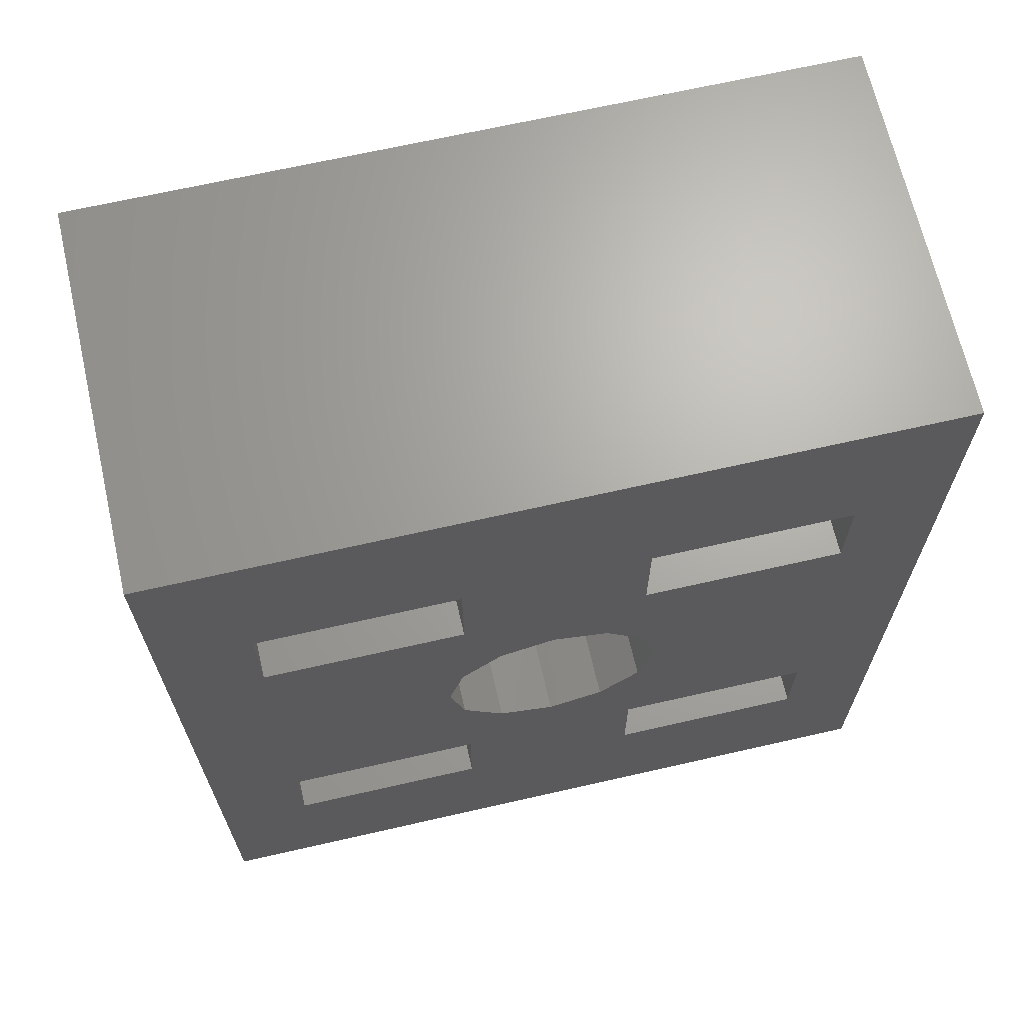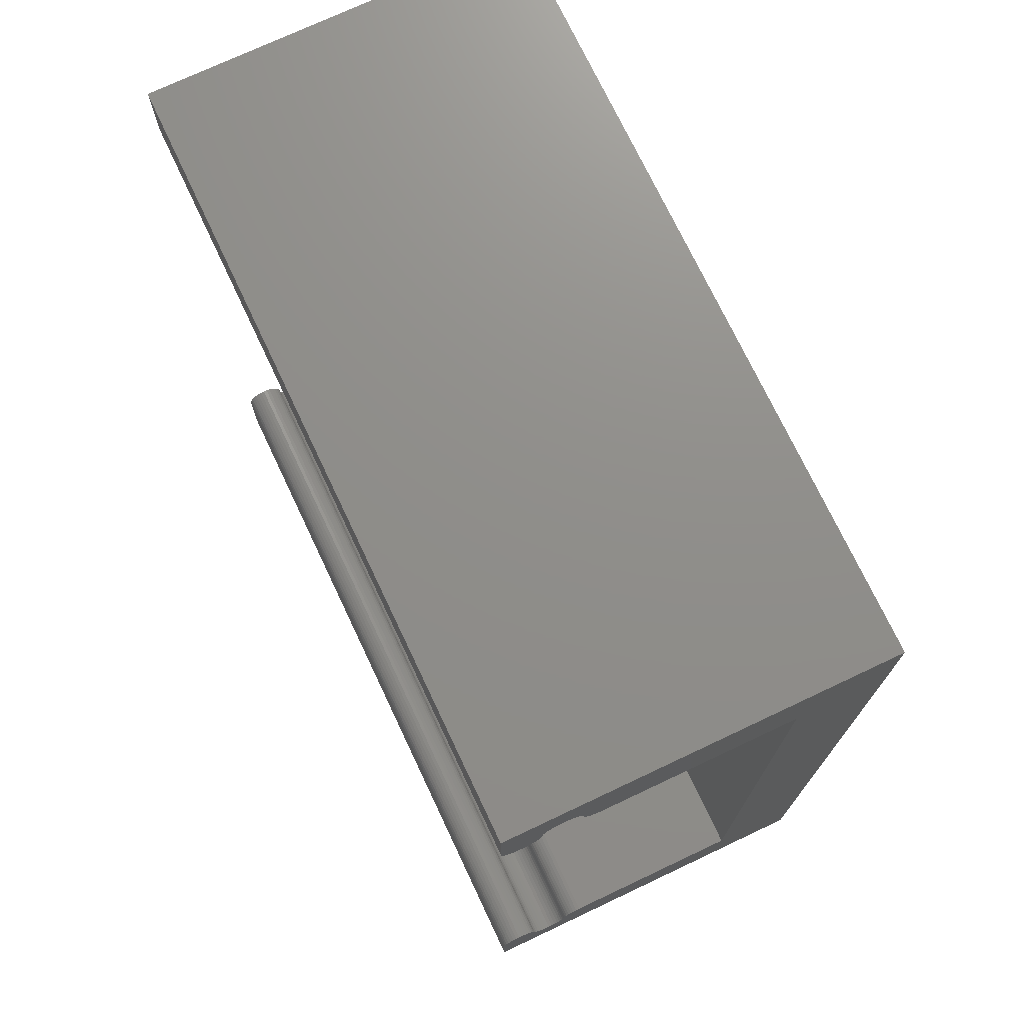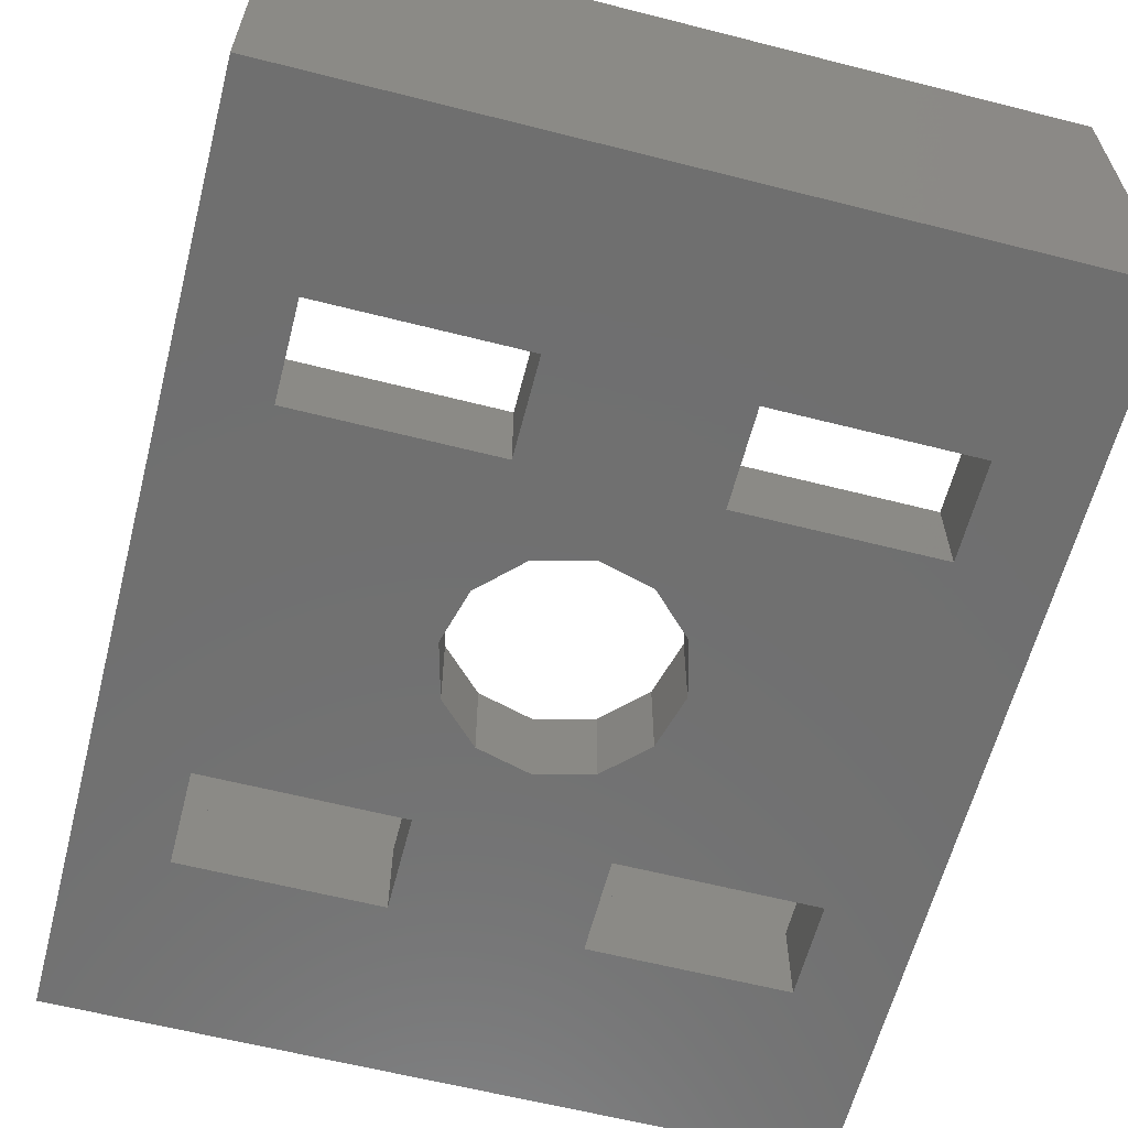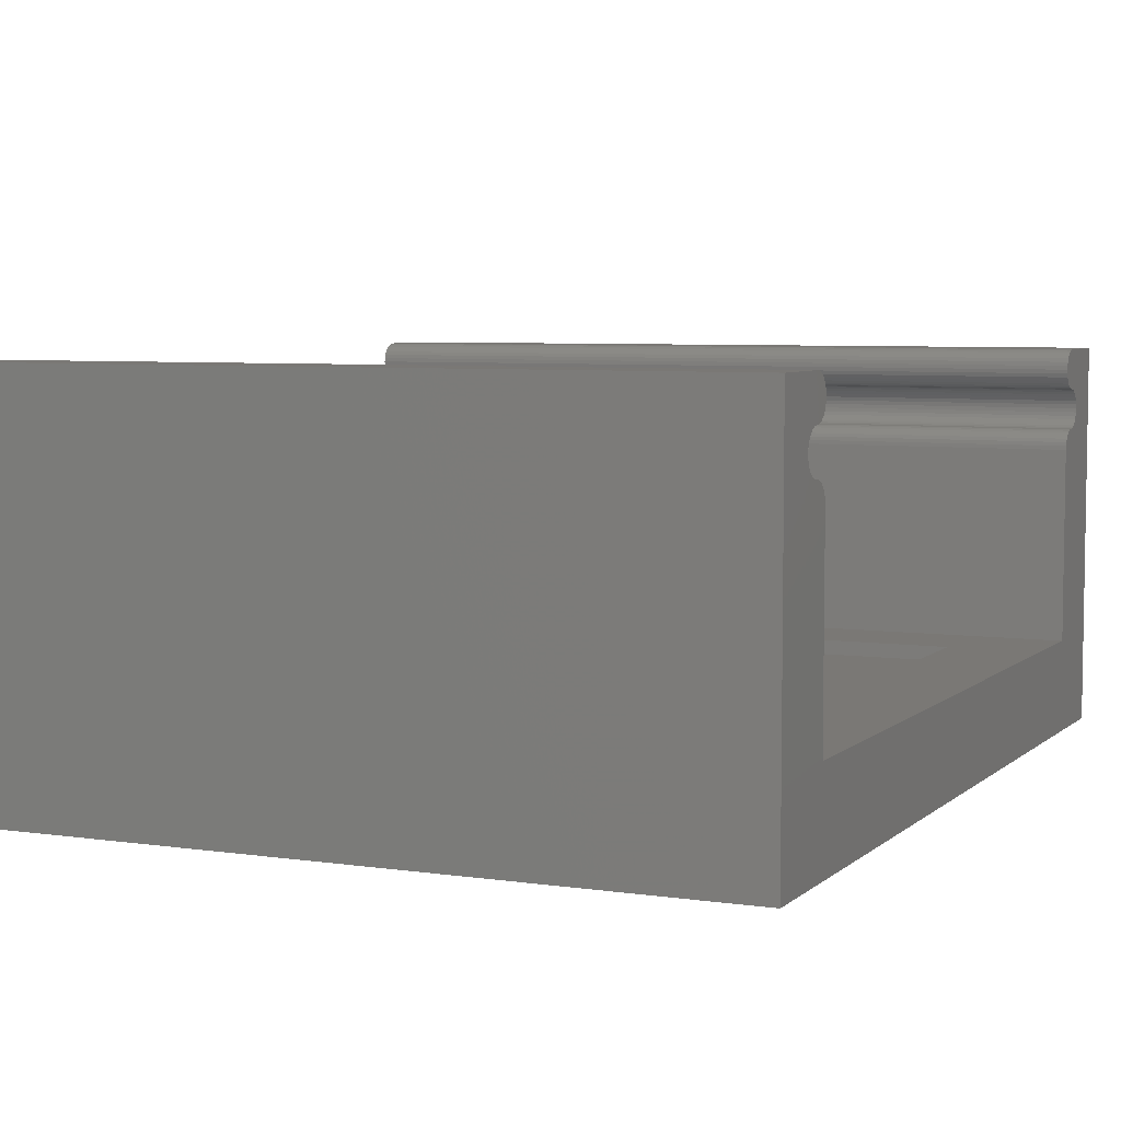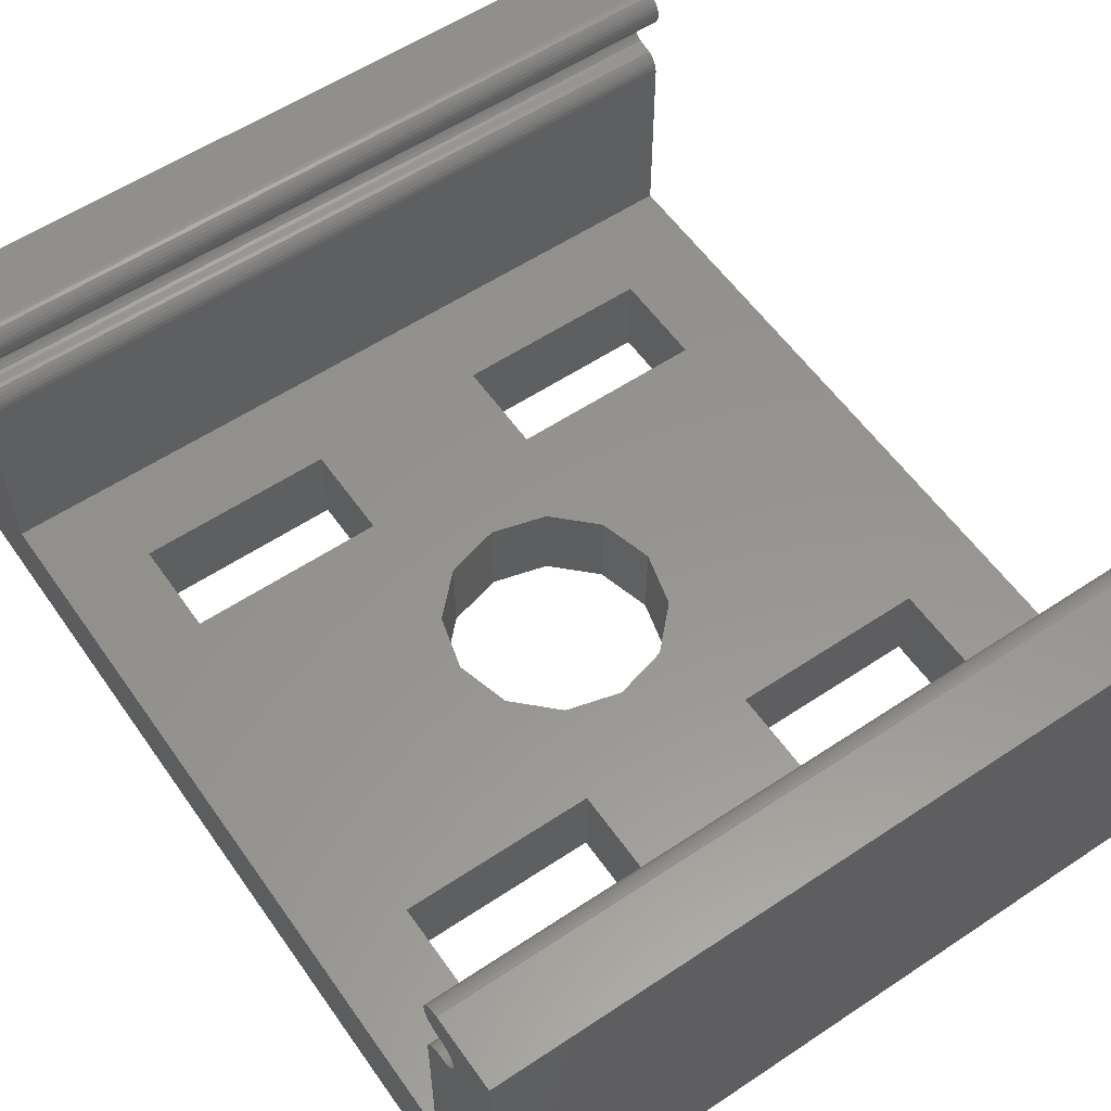
<metadata>
{"format":"stl","ext":"stl","renderer":"f3d","projection":"perspective","resolution":1024,"background":"white","views":[{"elev":67.2,"azim":167.1,"up":"+Y"},{"elev":73.4,"azim":64.7,"up":"+Y"},{"elev":-61.6,"azim":-14.5,"up":"+Z"},{"elev":5.8,"azim":24.3,"up":"+Z"},{"elev":57.3,"azim":-34.7,"up":"+Z"}]}
</metadata>
<code>
# stl→obj: 275 verts, 578 faces
v 0 2.35 6.25
v -0 2.35 6.9
v -0 2.35 6.25
v 5.44 2.35 6.25
v 25 2.35 6.9
v 25 2.35 6.25
v -0 2.477 6.888
v -0 2.599 6.851
v -0 2.711 6.79
v -0 2.81 6.71
v -0 2.89 6.611
v -0 2.951 6.499
v -0 2.988 6.377
v -0 3 6.25
v -0 2.988 6.123
v -0 2.951 6.001
v -0 2.89 5.889
v -0 2.81 5.79
v -0 2.711 5.71
v -0 2.599 5.649
v -0 2.477 5.612
v 0 2.35 5.6
v 25 2.477 6.888
v 25 3 6.25
v 25 2.951 6.499
v 25 2.988 6.377
v 25 2.89 6.611
v 25 2.81 6.71
v 25 2.711 6.79
v 25 2.599 6.851
v 0 2.35 6.9
v 0 1.712 7.423
v 0 0 -3
v 0 1.7 7.55
v 0 2.35 8.85
v 0 0 9.5
v 0 2.35 9.5
v 0 2.223 8.188
v 0 2.35 8.2
v 0 2.101 8.151
v 0 2.223 6.912
v 0 1.989 8.09
v 0 1.89 8.01
v 0 1.81 7.911
v 0 1.749 7.799
v 0 1.712 7.677
v 0 1.749 7.301
v 0 1.81 7.189
v 0 1.89 7.09
v 0 1.989 7.01
v 0 2.101 6.949
v 0 3 0
v 0 2.711 5.71
v 0 2.81 5.79
v 0 2.89 5.889
v 0 2.951 6.001
v 0 2.599 5.649
v 0 30.4 0
v 0 30.4 -3
v 0 2.477 5.612
v 0 2.988 6.123
v 0 3 6.25
v 23.85 3 6.25
v 25 2.223 6.912
v 25 3 0
v 25 0 -3
v 25 30.4 -3
v 25 30.4 0
v 25 27.4 0
v 25 0 9.5
v 25 1.81 7.189
v 25 1.749 7.301
v 25 2.101 6.949
v 25 1.989 7.01
v 25 1.712 7.423
v 25 1.7 7.55
v 25 1.89 7.09
v 25 1.712 7.677
v 25 2.35 8.2
v 25 2.35 9.5
v 25 1.749 7.799
v 25 1.81 7.911
v 25 1.89 8.01
v 25 1.989 8.09
v 25 2.101 8.151
v 25 2.223 8.188
v 9.5 24.4 -3
v 3 9.2 -3
v 3 6 -3
v 9.5 6 -3
v 15.5 6 -3
v 12.5 11.59 -3
v 15.5 9.2 -3
v 3 24.4 -3
v 3 21.2 -3
v 9.5 9.2 -3
v 9.5 21.2 -3
v 9.374 17 -3
v 8.89 15.2 -3
v 15.5 24.4 -3
v 9.374 13.39 -3
v 10.7 12.07 -3
v 22 6 -3
v 14.3 12.07 -3
v 12.5 18.81 -3
v 14.3 18.33 -3
v 22 24.4 -3
v 10.7 18.33 -3
v 22 21.2 -3
v 15.5 21.2 -3
v 15.63 17 -3
v 15.63 13.39 -3
v 22 9.2 -3
v 16.11 15.2 -3
v 9.5 24.4 0
v 0 27.4 0
v 9.5 21.2 0
v 8.89 15.2 0
v 9.374 17 0
v 3 9.2 0
v 15.5 9.2 0
v 16.11 15.2 0
v 15.63 13.39 0
v 9.5 6 0
v 3 6 0
v 15.5 24.4 0
v 12.5 18.81 0
v 3 21.2 0
v 9.5 9.2 0
v 10.7 18.33 0
v 14.3 18.33 0
v 22 24.4 0
v 22 6 0
v 15.5 6 0
v 14.3 12.07 0
v 12.5 11.59 0
v 10.7 12.07 0
v 9.374 13.39 0
v 22 9.2 0
v 15.63 17 0
v 3 24.4 0
v 22 21.2 0
v 15.5 21.2 0
v -0 2.35 8.2
v -0 2.35 8.85
v -0 2.35 9.5
v 25 2.35 8.85
v 0 27.4 6.25
v 25 27.4 6.25
v 1.151 27.4 6.25
v 0 30.4 9.5
v 25 30.4 9.5
v 0 28.05 6.25
v 0 28.05 6.9
v 0 28.18 6.912
v 0 28.3 6.949
v 0 28.41 7.01
v 0 28.51 7.09
v 0 28.59 7.189
v 0 28.65 7.301
v 0 28.69 7.423
v 0 28.7 7.55
v 0 28.69 7.677
v 0 28.59 7.911
v 0 28.05 9.5
v 0 28.65 7.799
v 0 28.51 8.01
v 0 28.41 8.09
v 0 28.3 8.151
v 0 28.18 8.188
v 0 28.05 8.2
v 25 2.477 9.488
v 25 2.477 8.212
v 25 2.599 8.249
v 25 2.711 8.31
v 25 2.81 8.39
v 25 2.89 8.489
v 25 2.951 8.601
v 25 2.988 8.723
v 25 3 8.85
v 25 2.951 9.099
v 25 2.988 8.977
v 25 2.89 9.211
v 25 2.81 9.31
v 25 2.711 9.39
v 25 2.599 9.451
v -0 2.477 8.212
v -0 2.477 9.488
v -0 2.599 9.451
v -0 2.711 9.39
v -0 2.81 9.31
v -0 2.89 9.211
v -0 2.951 9.099
v -0 2.988 8.977
v -0 3 8.85
v -0 2.988 8.723
v -0 2.951 8.601
v -0 2.89 8.489
v -0 2.81 8.39
v -0 2.711 8.31
v -0 2.599 8.249
v 25 27.59 5.79
v 25 28.05 9.5
v 25 28.05 8.85
v 25 28.05 8.2
v 25 28.18 8.188
v 25 28.3 8.151
v 25 28.41 8.09
v 25 28.51 8.01
v 25 28.59 7.911
v 25 28.65 7.799
v 25 28.69 7.677
v 25 28.7 7.55
v 25 28.69 7.423
v 25 28.65 7.301
v 25 28.59 7.189
v 25 28.51 7.09
v 25 28.41 7.01
v 25 28.3 6.949
v 25 28.05 6.25
v 25 27.69 5.71
v 25 28.05 5.6
v 25 27.92 5.612
v 25 27.8 5.649
v 25 27.51 5.889
v 25 27.45 6.001
v 25 27.41 6.123
v 25 28.18 6.912
v 25 28.05 6.9
v 0 28.05 8.85
v 19.56 28.05 6.25
v 0 27.41 6.377
v 0 27.45 6.499
v 0 27.51 6.611
v 0 27.59 6.71
v 0 27.69 6.79
v 0 27.8 6.851
v 0 27.92 6.888
v 25 27.92 6.888
v 25 27.8 6.851
v 25 27.69 6.79
v 25 27.59 6.71
v 25 27.51 6.611
v 25 27.45 6.499
v 25 27.41 6.377
v 0 27.45 8.601
v 0 27.41 8.723
v 0 27.51 8.489
v 0 27.4 8.85
v 0 27.41 8.977
v 0 27.45 9.099
v 0 27.51 9.211
v 0 27.59 9.31
v 0 27.69 9.39
v 0 27.8 9.451
v 0 27.92 9.488
v 0 27.92 8.212
v 0 27.8 8.249
v 0 27.69 8.31
v 0 27.59 8.39
v 25 27.92 8.212
v 25 27.41 8.723
v 25 27.45 8.601
v 25 27.51 8.489
v 25 27.69 8.31
v 25 27.59 8.39
v 25 27.8 8.249
v 25 27.92 9.488
v 25 27.8 9.451
v 25 27.69 9.39
v 25 27.59 9.31
v 25 27.51 9.211
v 25 27.45 9.099
v 25 27.41 8.977
v 25 27.4 8.85
f 1 2 3
f 1 4 5
f 5 2 1
f 6 5 4
f 2 7 3
f 3 7 8
f 3 8 9
f 3 9 10
f 3 10 11
f 3 11 12
f 3 12 13
f 3 13 14
f 14 15 3
f 15 16 3
f 16 17 3
f 17 18 3
f 18 19 3
f 19 20 3
f 20 21 3
f 21 22 3
f 7 2 5
f 23 7 5
f 23 5 6
f 24 23 6
f 25 23 26
f 27 23 25
f 28 23 27
f 29 23 28
f 30 23 29
f 24 26 23
f 4 31 6
f 5 6 31
f 31 4 1
f 32 33 34
f 35 36 37
f 38 36 39
f 40 36 38
f 1 41 31
f 42 36 40
f 43 36 42
f 44 36 43
f 45 36 44
f 46 36 45
f 33 36 46
f 33 46 34
f 47 33 32
f 48 33 47
f 49 33 48
f 50 33 49
f 51 33 50
f 1 51 41
f 52 53 54
f 52 54 55
f 52 55 56
f 33 51 1
f 52 57 53
f 33 1 22
f 58 59 52
f 52 60 57
f 52 22 60
f 33 22 52
f 33 52 59
f 39 36 35
f 52 56 61
f 52 61 62
f 1 3 22
f 22 21 60
f 20 57 21
f 21 57 60
f 19 53 20
f 20 53 57
f 18 54 19
f 19 54 53
f 17 55 18
f 18 55 54
f 16 56 17
f 17 56 55
f 15 61 16
f 16 61 56
f 61 15 62
f 14 24 63
f 14 63 62
f 14 62 15
f 13 26 14
f 14 26 24
f 12 25 13
f 13 25 26
f 11 27 12
f 12 27 25
f 10 28 11
f 11 28 27
f 10 9 29
f 28 10 29
f 9 8 30
f 29 9 30
f 8 7 23
f 30 8 23
f 64 5 31
f 41 64 31
f 65 66 67
f 68 69 67
f 70 66 65
f 71 72 70
f 6 65 24
f 70 65 6
f 64 6 5
f 73 6 64
f 74 6 73
f 75 76 70
f 77 6 74
f 71 6 77
f 70 6 71
f 76 78 70
f 72 75 70
f 79 80 70
f 70 78 81
f 70 81 82
f 70 82 83
f 70 83 84
f 70 84 85
f 70 85 86
f 70 86 79
f 69 65 67
f 87 59 67
f 33 59 88
f 33 88 89
f 33 89 66
f 89 90 66
f 91 92 93
f 94 59 87
f 88 59 95
f 88 95 96
f 97 98 99
f 100 97 67
f 99 96 95
f 97 87 67
f 96 99 101
f 96 101 102
f 103 66 91
f 91 102 92
f 95 59 94
f 104 93 92
f 105 97 106
f 100 67 107
f 108 97 105
f 109 106 110
f 109 111 106
f 97 108 98
f 93 104 112
f 93 112 113
f 96 102 91
f 96 91 66
f 66 103 67
f 103 113 67
f 106 97 100
f 109 112 114
f 106 100 110
f 109 114 111
f 113 112 109
f 113 109 67
f 109 107 67
f 96 66 90
f 97 99 95
f 59 58 67
f 67 58 68
f 115 69 116
f 117 118 119
f 58 52 116
f 52 120 116
f 121 122 123
f 52 65 124
f 52 125 120
f 52 124 125
f 126 69 115
f 127 115 117
f 120 128 116
f 120 129 128
f 130 127 117
f 127 131 115
f 126 132 69
f 133 134 65
f 121 123 135
f 134 121 129
f 129 136 137
f 129 138 118
f 129 137 138
f 129 121 136
f 139 133 65
f 65 69 139
f 117 119 130
f 121 135 136
f 122 139 140
f 128 141 116
f 131 126 115
f 142 143 131
f 142 131 140
f 139 142 140
f 139 69 142
f 131 143 126
f 132 142 69
f 134 124 65
f 129 124 134
f 141 115 116
f 118 128 129
f 117 128 118
f 121 139 122
f 52 62 65
f 65 62 63
f 65 63 24
f 73 64 41
f 51 73 41
f 74 73 51
f 50 74 51
f 77 74 50
f 49 77 50
f 77 49 71
f 71 49 48
f 71 48 72
f 72 48 47
f 72 47 75
f 75 47 32
f 75 32 76
f 76 32 34
f 78 76 46
f 46 76 34
f 81 78 45
f 45 78 46
f 82 81 44
f 44 81 45
f 83 82 43
f 43 82 44
f 84 83 42
f 42 83 43
f 85 84 40
f 40 84 42
f 86 85 38
f 38 85 40
f 79 86 39
f 39 86 38
f 144 79 39
f 35 145 144
f 39 35 144
f 80 146 145
f 147 80 35
f 35 80 145
f 35 37 147
f 80 79 147
f 80 147 37
f 37 36 70
f 80 37 70
f 36 33 66
f 70 36 66
f 148 116 69
f 149 148 69
f 150 148 149
f 58 151 68
f 68 151 152
f 88 120 125
f 89 88 125
f 96 129 120
f 88 96 120
f 129 96 124
f 124 96 90
f 124 90 125
f 125 90 89
f 94 141 128
f 95 94 128
f 87 115 141
f 94 87 141
f 115 87 117
f 117 87 97
f 117 97 128
f 128 97 95
f 98 119 118
f 99 98 118
f 118 138 101
f 99 118 101
f 108 130 119
f 98 108 119
f 105 127 130
f 108 105 130
f 106 131 127
f 105 106 127
f 111 140 131
f 106 111 131
f 122 140 114
f 114 140 111
f 122 114 123
f 123 114 112
f 123 112 135
f 135 112 104
f 135 104 136
f 136 104 92
f 136 92 137
f 137 92 102
f 137 102 138
f 138 102 101
f 93 121 134
f 91 93 134
f 113 139 121
f 93 113 121
f 139 113 133
f 133 113 103
f 133 103 134
f 134 103 91
f 100 126 143
f 110 100 143
f 107 132 126
f 100 107 126
f 132 107 142
f 142 107 109
f 142 109 143
f 143 109 110
f 116 148 58
f 58 148 153
f 58 153 154
f 58 154 155
f 58 155 156
f 156 157 58
f 157 158 58
f 158 159 58
f 159 160 58
f 160 161 58
f 161 162 58
f 162 163 58
f 163 151 58
f 164 165 166
f 167 165 164
f 168 165 167
f 169 165 168
f 170 171 165
f 170 165 169
f 166 165 151
f 166 151 163
f 172 80 147
f 79 172 147
f 173 172 79
f 174 172 173
f 175 172 174
f 176 172 175
f 177 172 176
f 178 172 177
f 179 172 178
f 180 172 179
f 181 172 182
f 183 172 181
f 184 172 183
f 185 172 184
f 186 172 185
f 180 182 172
f 187 173 144
f 144 173 79
f 146 188 145
f 145 188 189
f 145 189 190
f 145 190 191
f 145 191 192
f 145 192 193
f 145 193 194
f 145 194 195
f 195 196 145
f 196 197 145
f 197 198 145
f 198 199 145
f 199 200 145
f 200 201 145
f 201 187 145
f 187 144 145
f 188 146 80
f 172 188 80
f 149 148 150
f 202 69 68
f 203 204 152
f 204 205 152
f 205 206 152
f 206 207 152
f 207 208 152
f 208 209 152
f 209 210 152
f 210 211 152
f 211 212 152
f 152 213 68
f 213 214 68
f 214 215 68
f 215 216 68
f 216 217 68
f 217 218 68
f 219 220 218
f 218 220 68
f 221 202 68
f 220 222 68
f 222 223 68
f 223 224 68
f 224 221 68
f 225 69 202
f 226 69 225
f 227 69 226
f 149 69 227
f 212 213 152
f 228 220 219
f 229 220 228
f 151 165 203
f 152 151 203
f 203 230 204
f 165 230 203
f 171 230 165
f 206 205 170
f 170 205 171
f 207 206 169
f 169 206 170
f 208 207 168
f 168 207 169
f 209 208 167
f 167 208 168
f 164 210 209
f 167 164 209
f 166 211 210
f 164 166 210
f 163 212 211
f 166 163 211
f 162 213 212
f 163 162 212
f 214 213 162
f 161 214 162
f 215 214 161
f 160 215 161
f 216 215 160
f 159 216 160
f 217 216 159
f 158 217 159
f 218 217 158
f 157 218 158
f 219 218 157
f 156 219 157
f 228 219 156
f 155 228 156
f 229 228 155
f 154 229 155
f 220 153 231
f 229 153 220
f 154 153 229
f 189 188 172
f 186 189 172
f 190 189 186
f 185 190 186
f 191 190 185
f 184 191 185
f 191 184 192
f 192 184 183
f 192 183 193
f 193 183 181
f 193 181 194
f 194 181 182
f 194 182 195
f 195 182 180
f 195 180 196
f 196 180 179
f 196 179 197
f 197 179 178
f 197 178 198
f 198 178 177
f 198 177 199
f 199 177 176
f 199 176 200
f 200 176 175
f 200 175 201
f 201 175 174
f 201 174 187
f 187 174 173
f 153 148 232
f 153 232 233
f 153 233 234
f 153 234 235
f 153 235 236
f 153 236 237
f 153 237 238
f 153 238 154
f 227 226 225
f 221 227 202
f 202 227 225
f 224 227 221
f 223 227 224
f 222 227 223
f 220 227 222
f 229 227 220
f 239 227 229
f 240 227 239
f 241 227 240
f 242 227 241
f 243 227 242
f 244 227 243
f 245 227 244
f 149 227 245
f 153 154 231
f 231 154 229
f 231 229 220
f 230 165 204
f 204 165 203
f 246 247 248
f 248 247 249
f 248 249 250
f 248 250 251
f 248 251 252
f 248 252 253
f 248 253 254
f 248 254 255
f 248 255 256
f 248 256 165
f 248 165 230
f 248 230 171
f 248 171 257
f 248 257 258
f 248 258 259
f 248 259 260
f 154 238 239
f 229 154 239
f 238 237 240
f 239 238 240
f 237 236 241
f 240 237 241
f 236 235 242
f 241 236 242
f 235 234 243
f 242 235 243
f 234 233 244
f 243 234 244
f 233 232 245
f 244 233 245
f 232 148 149
f 245 232 149
f 257 171 261
f 261 171 205
f 262 263 264
f 265 262 266
f 266 262 264
f 267 262 265
f 261 262 267
f 205 262 261
f 204 262 205
f 203 262 204
f 268 262 203
f 269 262 268
f 270 262 269
f 271 262 270
f 272 262 271
f 273 262 272
f 274 262 273
f 275 262 274
f 165 256 268
f 203 165 268
f 263 246 248
f 264 263 248
f 264 248 260
f 266 264 260
f 260 259 266
f 266 259 265
f 259 258 265
f 265 258 267
f 258 257 267
f 267 257 261
f 256 255 269
f 268 256 269
f 255 254 270
f 269 255 270
f 254 253 271
f 270 254 271
f 253 252 272
f 271 253 272
f 252 251 273
f 272 252 273
f 251 250 274
f 273 251 274
f 250 249 275
f 274 250 275
f 249 247 262
f 275 249 262
f 247 246 263
f 262 247 263

</code>
